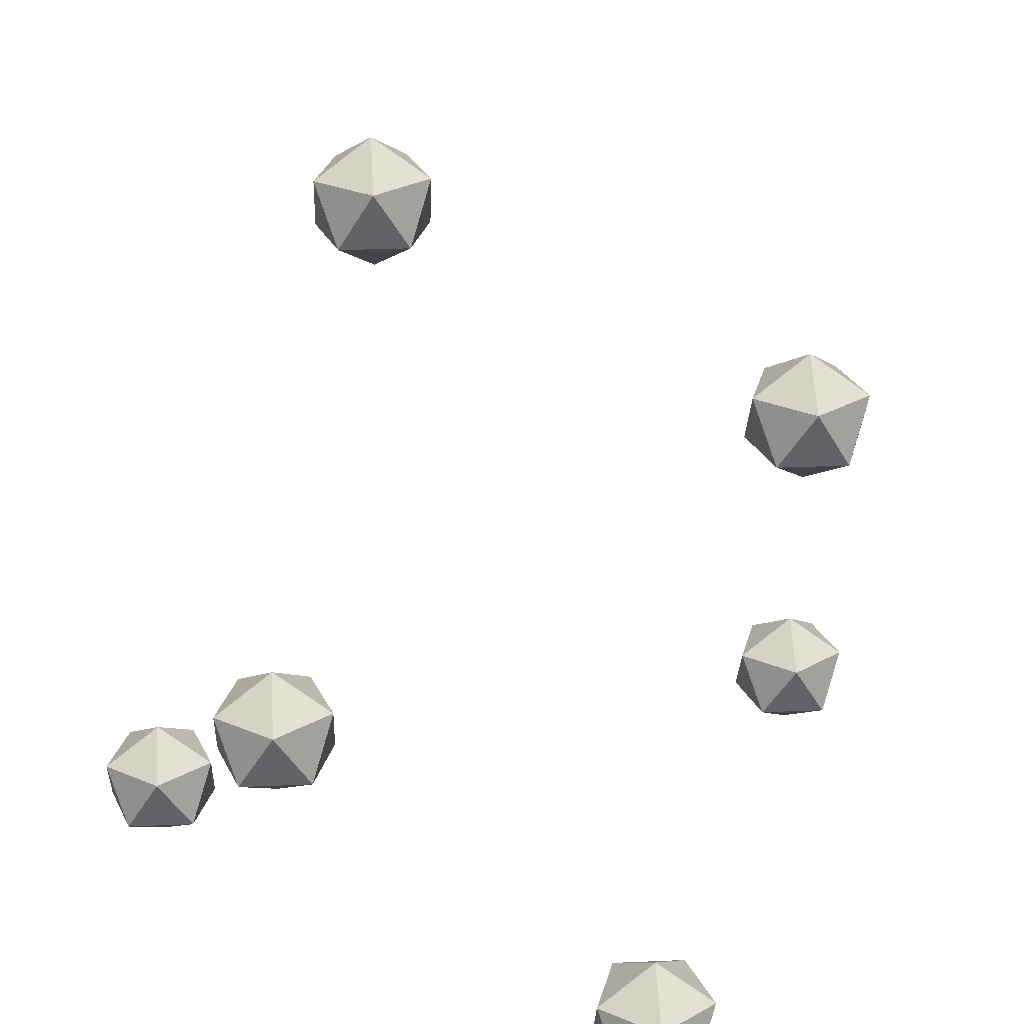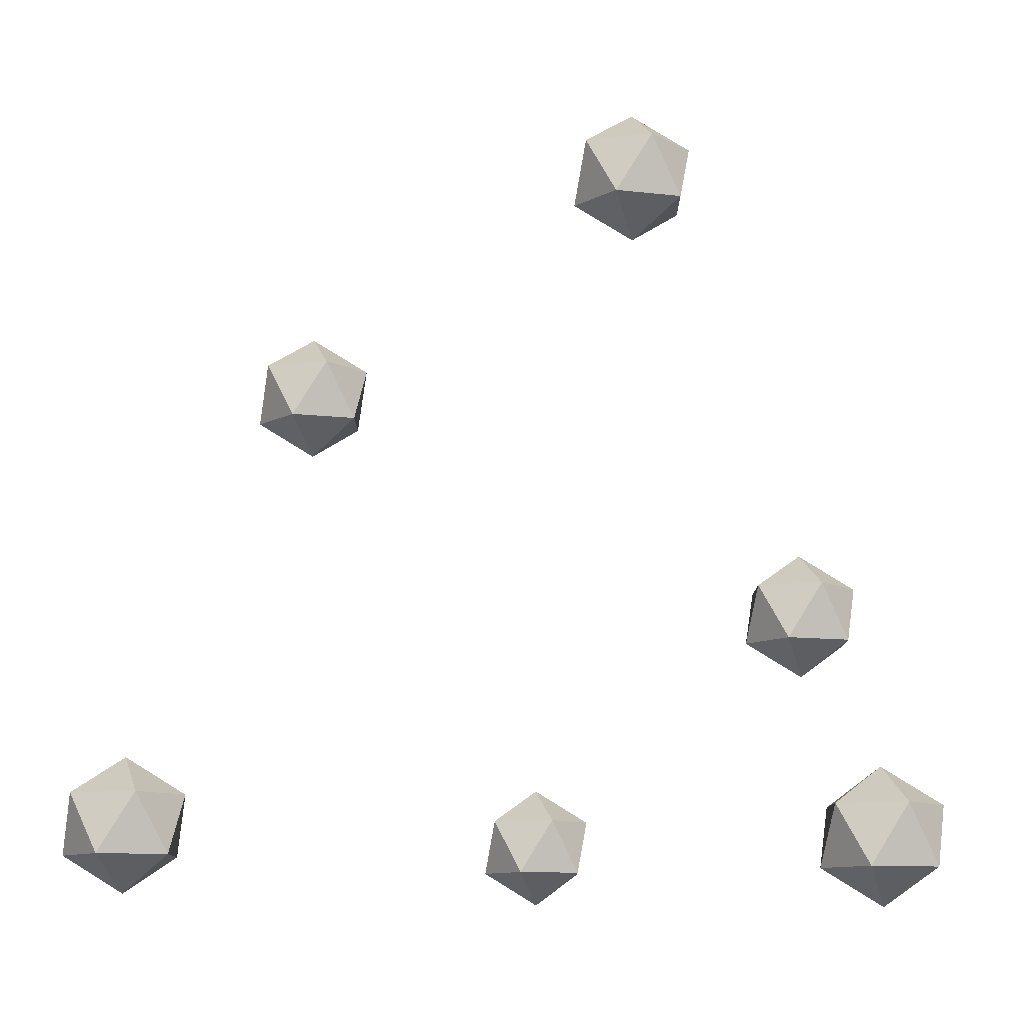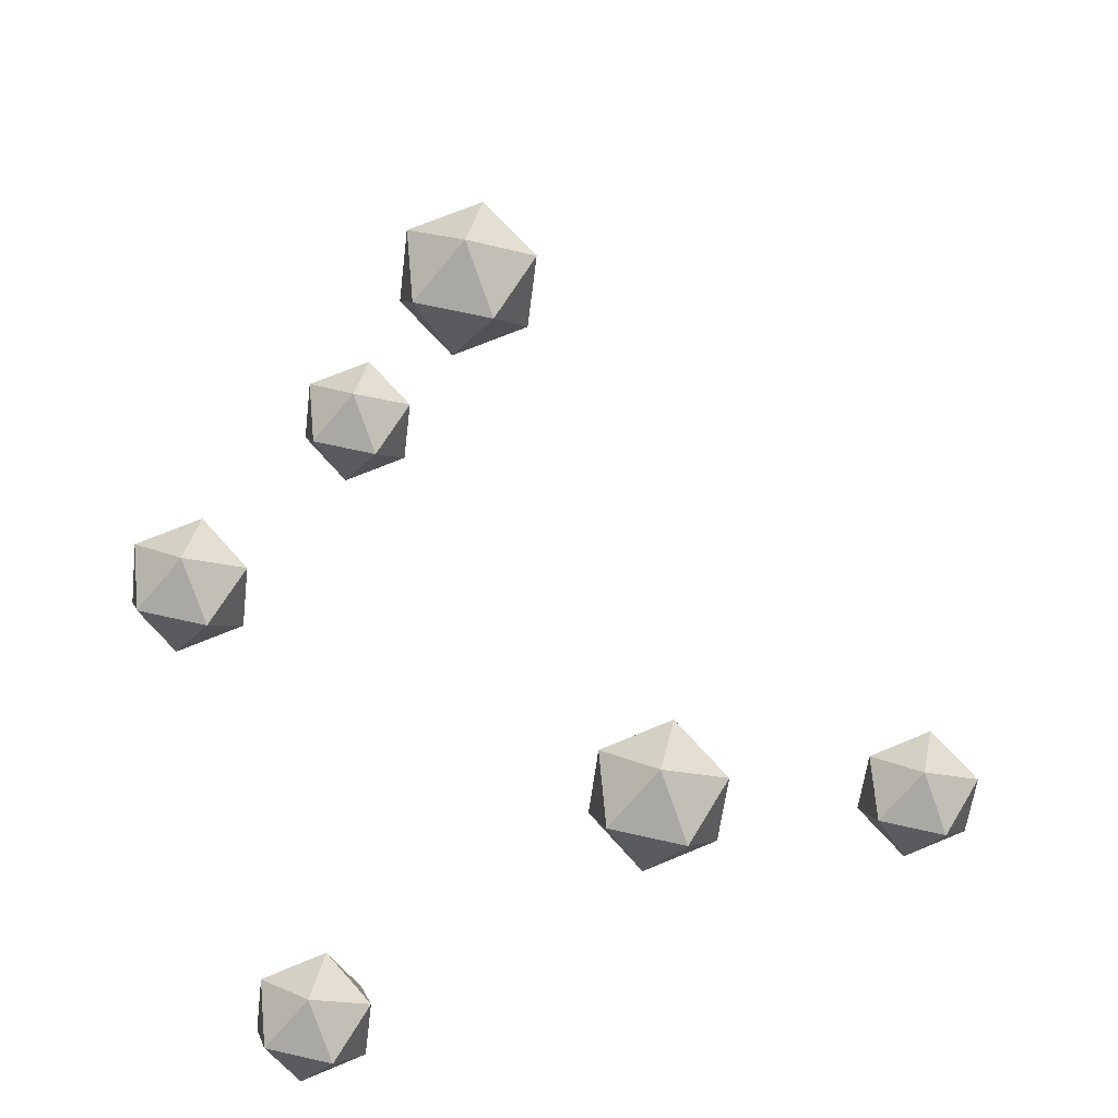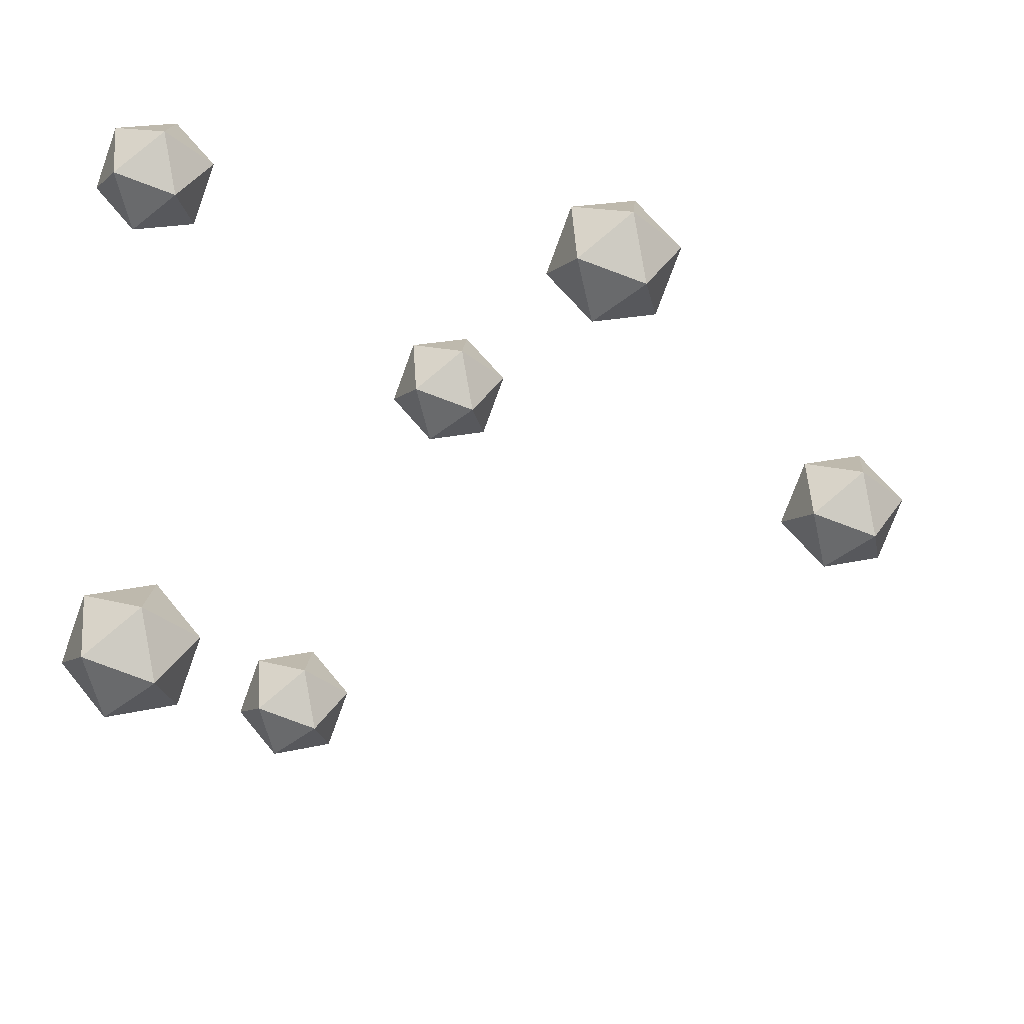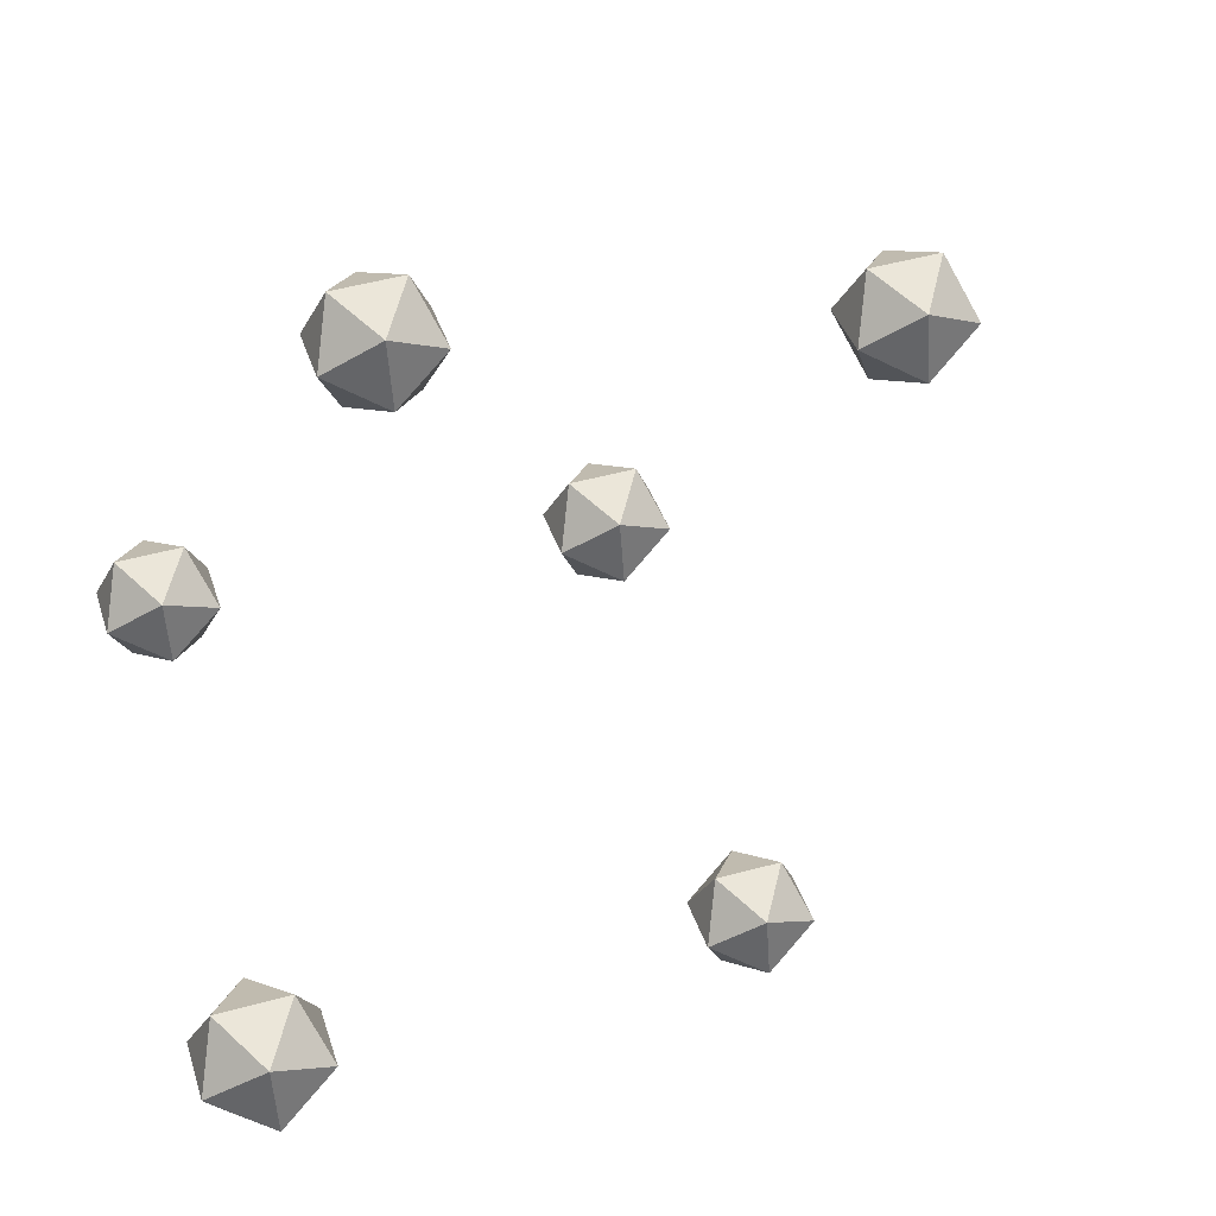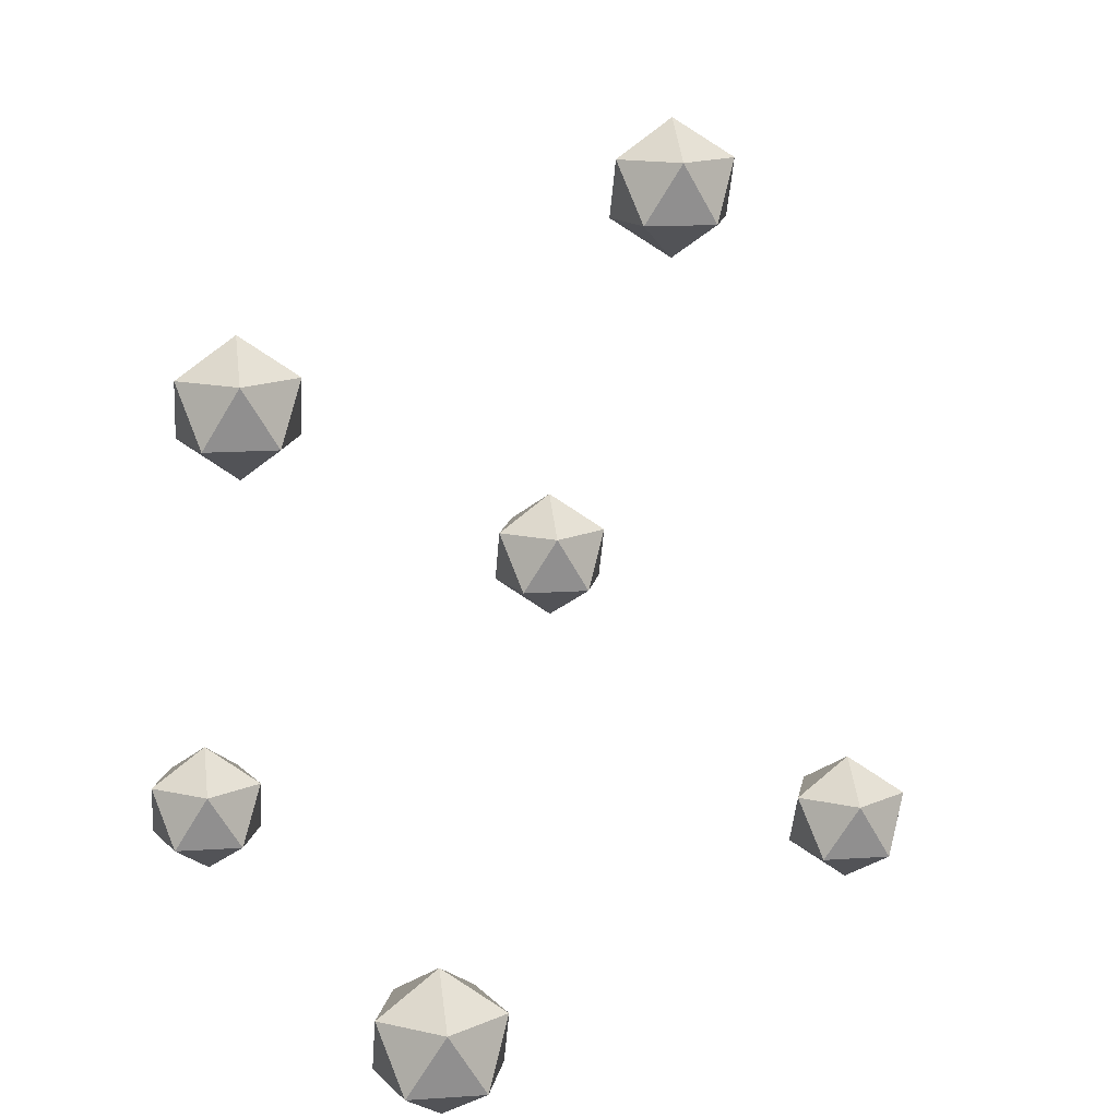
<metadata>
{"format":"obj","ext":"obj","renderer":"f3d","projection":"perspective","resolution":1024,"background":"white","views":[{"elev":28.5,"azim":32.3,"up":"+Y"},{"elev":-9.8,"azim":-125.8,"up":"+Y"},{"elev":66.2,"azim":85.0,"up":"+Y"},{"elev":-57.0,"azim":102.2,"up":"+Z"},{"elev":-61.6,"azim":153.2,"up":"+Z"},{"elev":14.2,"azim":171.8,"up":"+Y"}]}
</metadata>
<code>
o Christmas_Tree_055_Mesh.020
v 0.2717 0.5839 -0.8901
v 0.4062 0.496 -0.9343
v 0.2713 0.4966 -1.032
v 0.1366 0.4967 -0.9338
v 0.1884 0.4963 -0.7754
v 0.355 0.4958 -0.7757
v 0.3542 0.3546 -1.005
v 0.1876 0.355 -1.005
v 0.1364 0.3548 -0.8465
v 0.2714 0.3543 -0.7488
v 0.406 0.3541 -0.847
v 0.2709 0.267 -0.8907
v -0.192 1.157 0.8181
v -0.05754 1.069 0.7739
v -0.1925 1.07 0.6762
v -0.3271 1.07 0.7744
v -0.2753 1.069 0.9328
v -0.1087 1.069 0.9325
v -0.1095 0.9276 0.7029
v -0.2761 0.928 0.7032
v -0.3273 0.9278 0.8617
v -0.1924 0.9273 0.9594
v -0.05777 0.9271 0.8612
v -0.1929 0.84 0.8175
v 0.7032 0.5839 0.6212
v 0.8377 0.496 0.577
v 0.7027 0.4966 0.4793
v 0.5681 0.4967 0.5775
v 0.6199 0.4963 0.7358
v 0.7865 0.4958 0.7355
v 0.7857 0.3546 0.506
v 0.6191 0.355 0.5062
v 0.5679 0.3549 0.6648
v 0.7029 0.3543 0.7625
v 0.8375 0.3541 0.6643
v 0.7024 0.267 0.6206
v -0.89 0.5489 0.4252
v -0.7555 0.4611 0.381
v -0.8905 0.4616 0.2833
v -1.025 0.4618 0.3814
v -0.9733 0.4613 0.5398
v -0.8067 0.4609 0.5395
v -0.8075 0.3196 0.3099
v -0.9741 0.3201 0.3102
v -1.025 0.3199 0.4687
v -0.8904 0.3193 0.5664
v -0.7558 0.3192 0.4683
v -0.8909 0.232 0.4245
v -0.3733 2.174 0.1261
v -0.2388 2.086 0.08189
v -0.3738 2.087 -0.0158
v -0.5084 2.087 0.08237
v -0.4566 2.086 0.2407
v -0.29 2.086 0.2404
v -0.2908 1.945 0.01084
v -0.4574 1.945 0.01114
v -0.5086 1.945 0.1697
v -0.3737 1.944 0.2674
v -0.2391 1.944 0.1692
v -0.3742 1.857 0.1255
v 0.6207 1.755 -0.1759
v 0.7551 1.667 -0.2201
v 0.6202 1.668 -0.3178
v 0.4856 1.668 -0.2196
v 0.5373 1.668 -0.06125
v 0.7039 1.667 -0.06155
v 0.7032 1.526 -0.2911
v 0.5365 1.526 -0.2908
v 0.4853 1.526 -0.1323
v 0.6203 1.526 -0.03461
v 0.7549 1.526 -0.1328
v 0.6198 1.438 -0.1765
f 1 2 3
f 1 3 4
f 1 4 5
f 1 5 6
f 1 6 2
f 2 11 7
f 3 7 8
f 4 8 9
f 5 9 10
f 6 10 11
f 7 3 2
f 8 4 3
f 9 5 4
f 10 6 5
f 11 2 6
f 12 8 7
f 12 9 8
f 12 10 9
f 12 11 10
f 12 7 11
f 13 14 15
f 13 15 16
f 13 16 17
f 13 17 18
f 13 18 14
f 14 23 19
f 15 19 20
f 16 20 21
f 17 21 22
f 18 22 23
f 19 15 14
f 20 16 15
f 21 17 16
f 22 18 17
f 23 14 18
f 24 20 19
f 24 21 20
f 24 22 21
f 24 23 22
f 24 19 23
f 25 26 27
f 25 27 28
f 25 28 29
f 25 29 30
f 25 30 26
f 26 35 31
f 27 31 32
f 28 32 33
f 29 33 34
f 30 34 35
f 31 27 26
f 32 28 27
f 33 29 28
f 34 30 29
f 35 26 30
f 36 32 31
f 36 33 32
f 36 34 33
f 36 35 34
f 36 31 35
f 37 38 39
f 37 39 40
f 37 40 41
f 37 41 42
f 37 42 38
f 38 47 43
f 39 43 44
f 40 44 45
f 41 45 46
f 42 46 47
f 43 39 38
f 44 40 39
f 45 41 40
f 46 42 41
f 47 38 42
f 48 44 43
f 48 45 44
f 48 46 45
f 48 47 46
f 48 43 47
f 49 50 51
f 49 51 52
f 49 52 53
f 49 53 54
f 49 54 50
f 50 59 55
f 51 55 56
f 52 56 57
f 53 57 58
f 54 58 59
f 55 51 50
f 56 52 51
f 57 53 52
f 58 54 53
f 59 50 54
f 60 56 55
f 60 57 56
f 60 58 57
f 60 59 58
f 60 55 59
f 61 62 63
f 61 63 64
f 61 64 65
f 61 65 66
f 61 66 62
f 62 71 67
f 63 67 68
f 64 68 69
f 65 69 70
f 66 70 71
f 67 63 62
f 68 64 63
f 69 65 64
f 70 66 65
f 71 62 66
f 72 68 67
f 72 69 68
f 72 70 69
f 72 71 70
f 72 67 71

</code>
